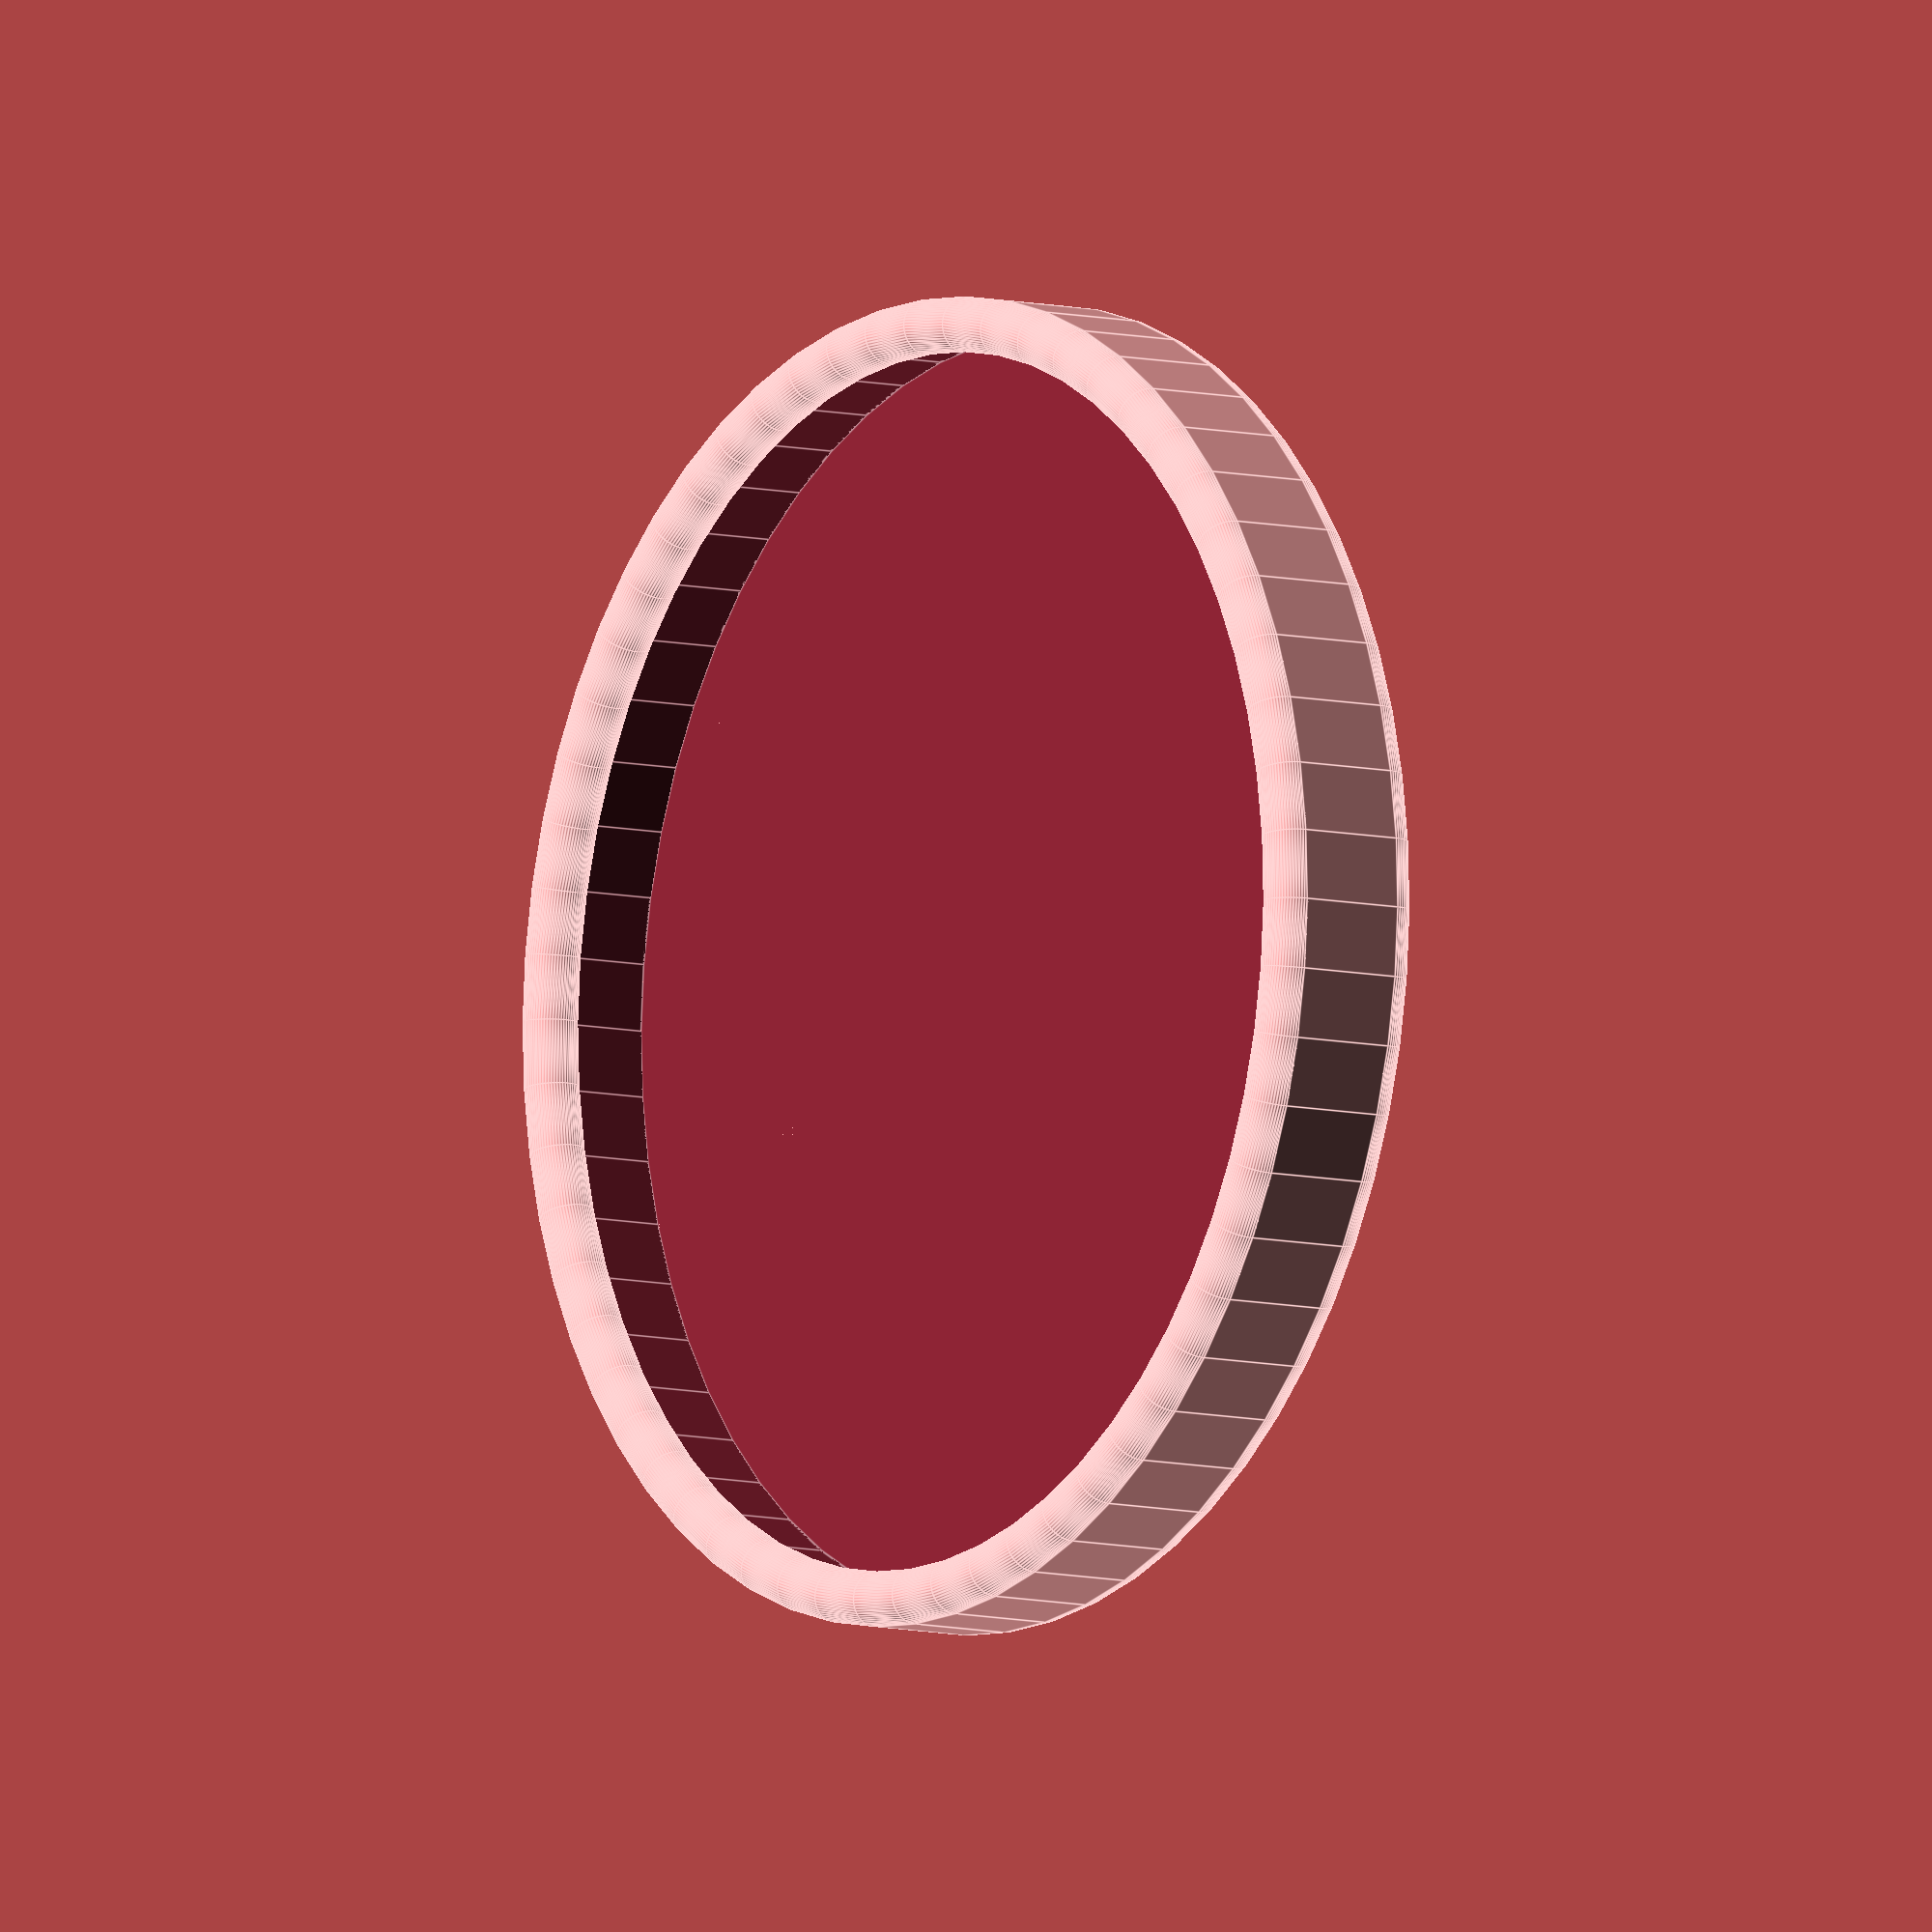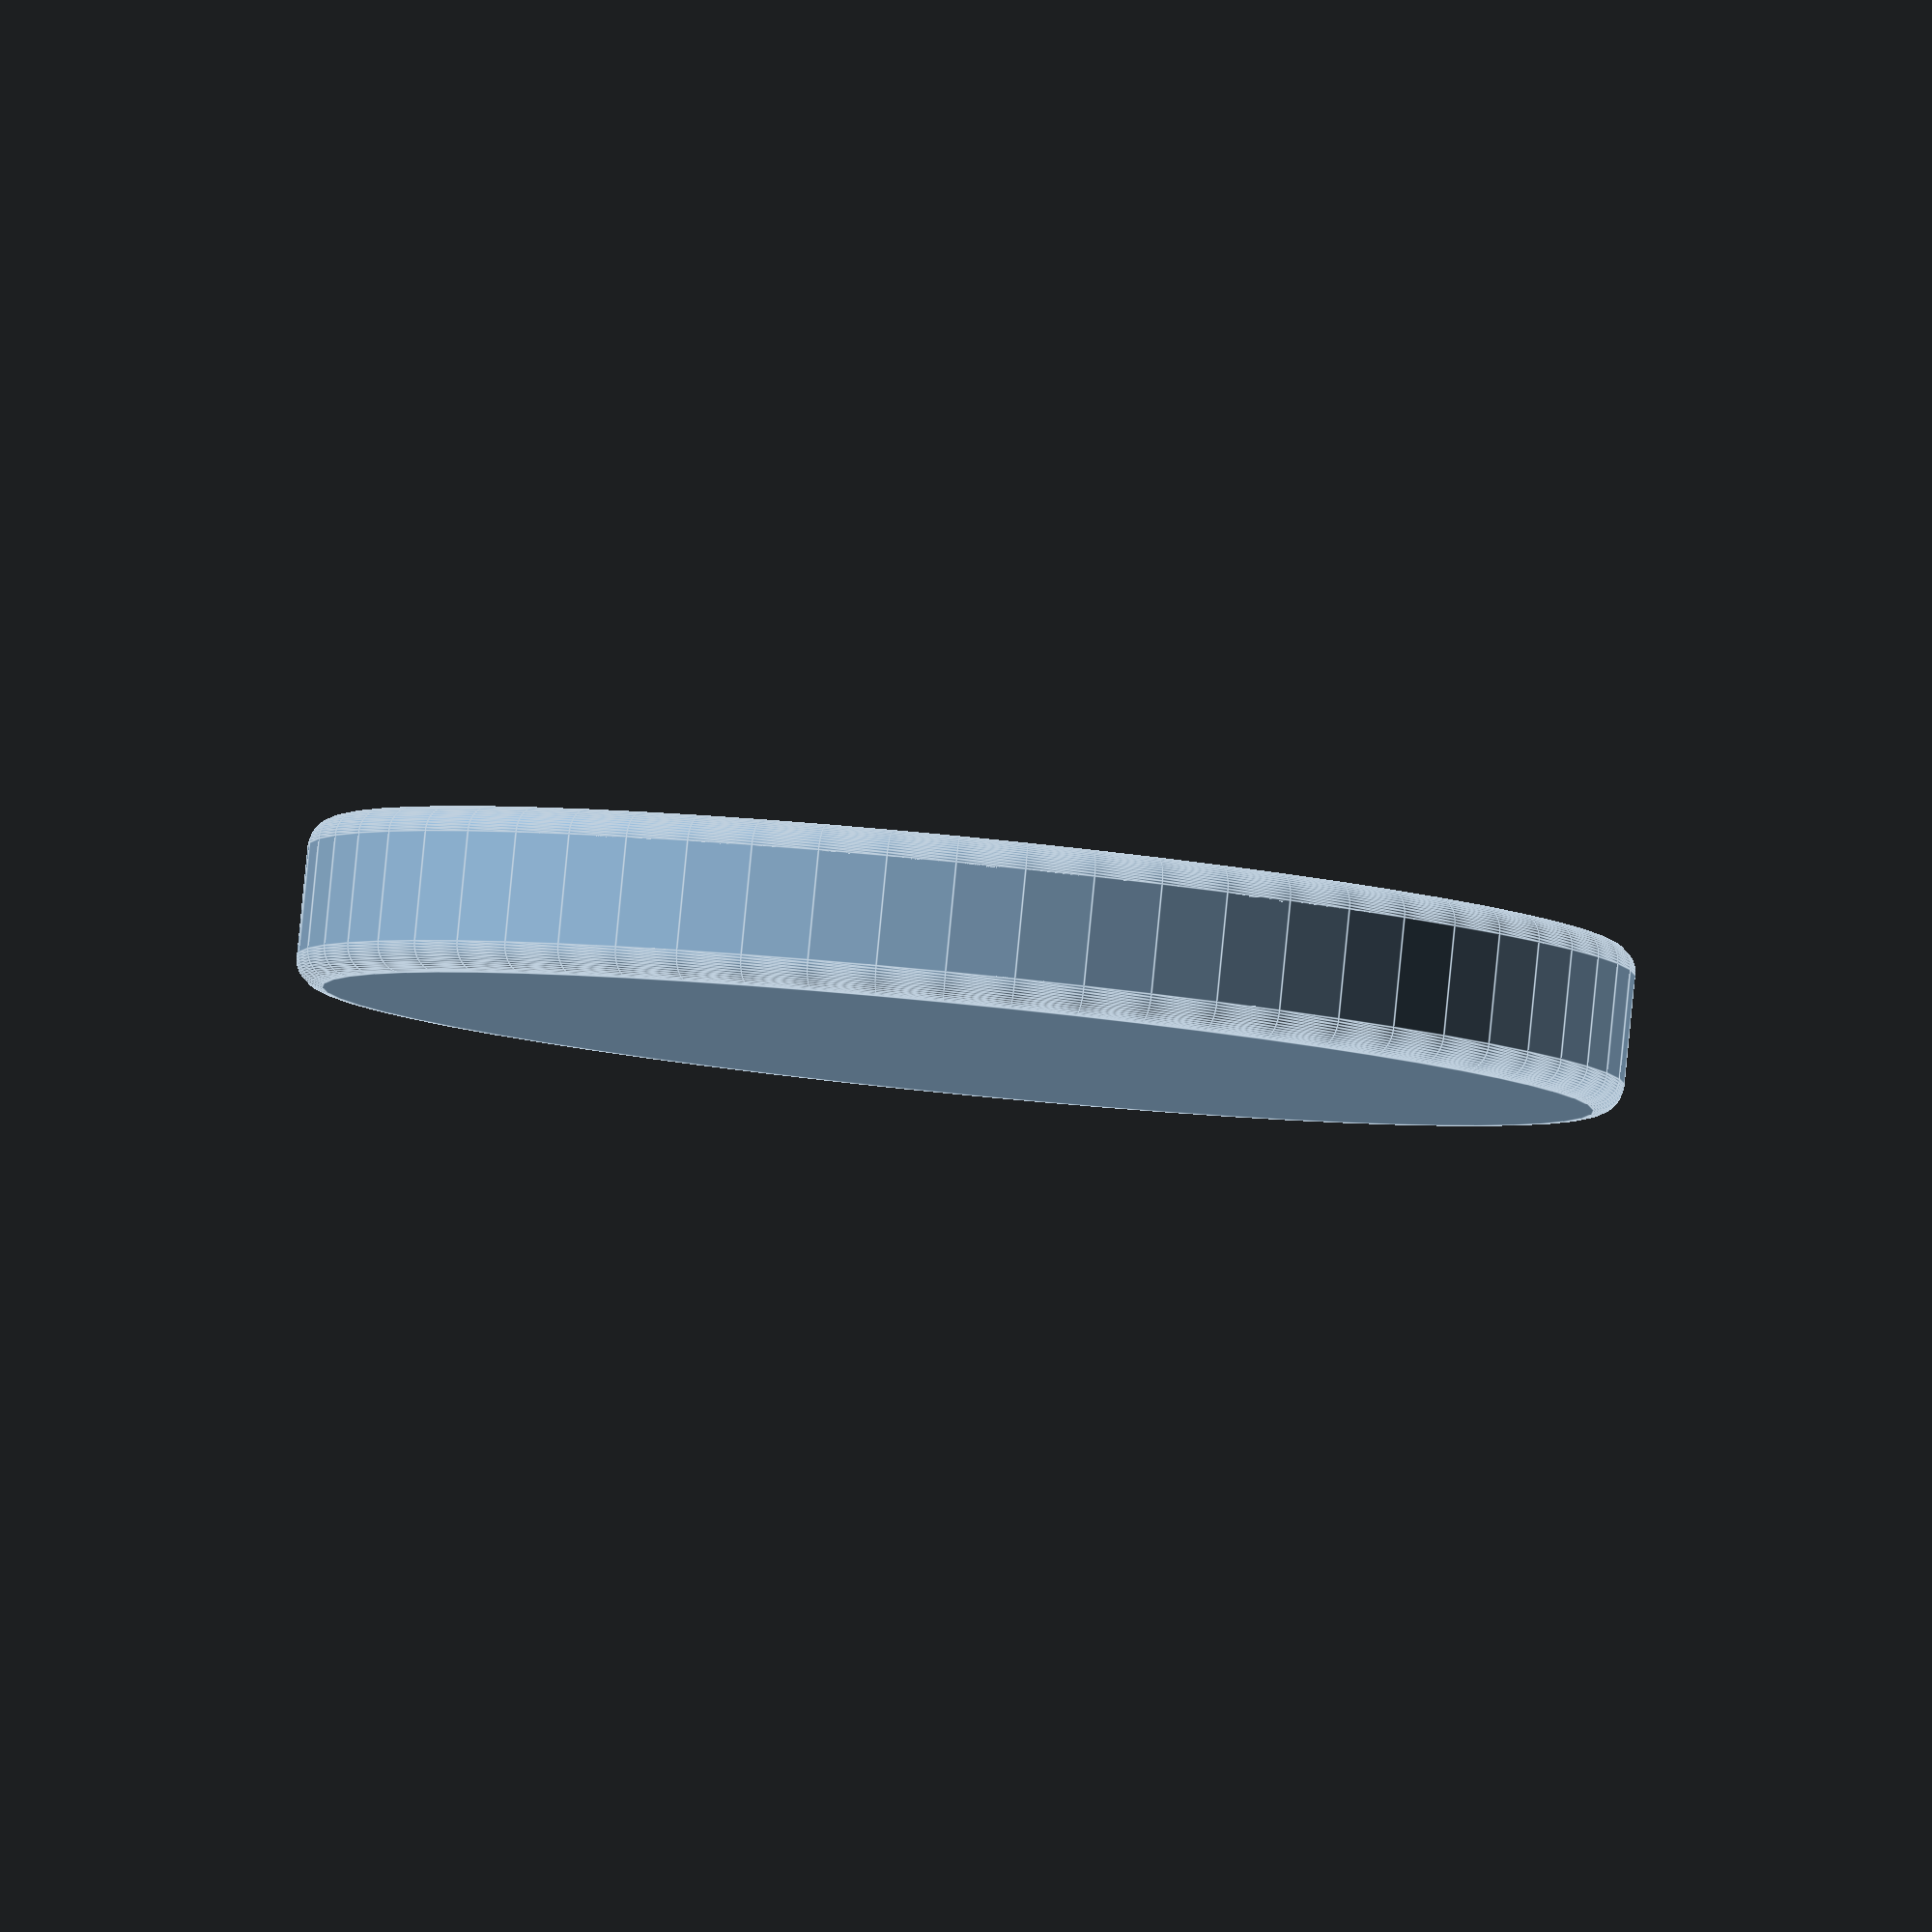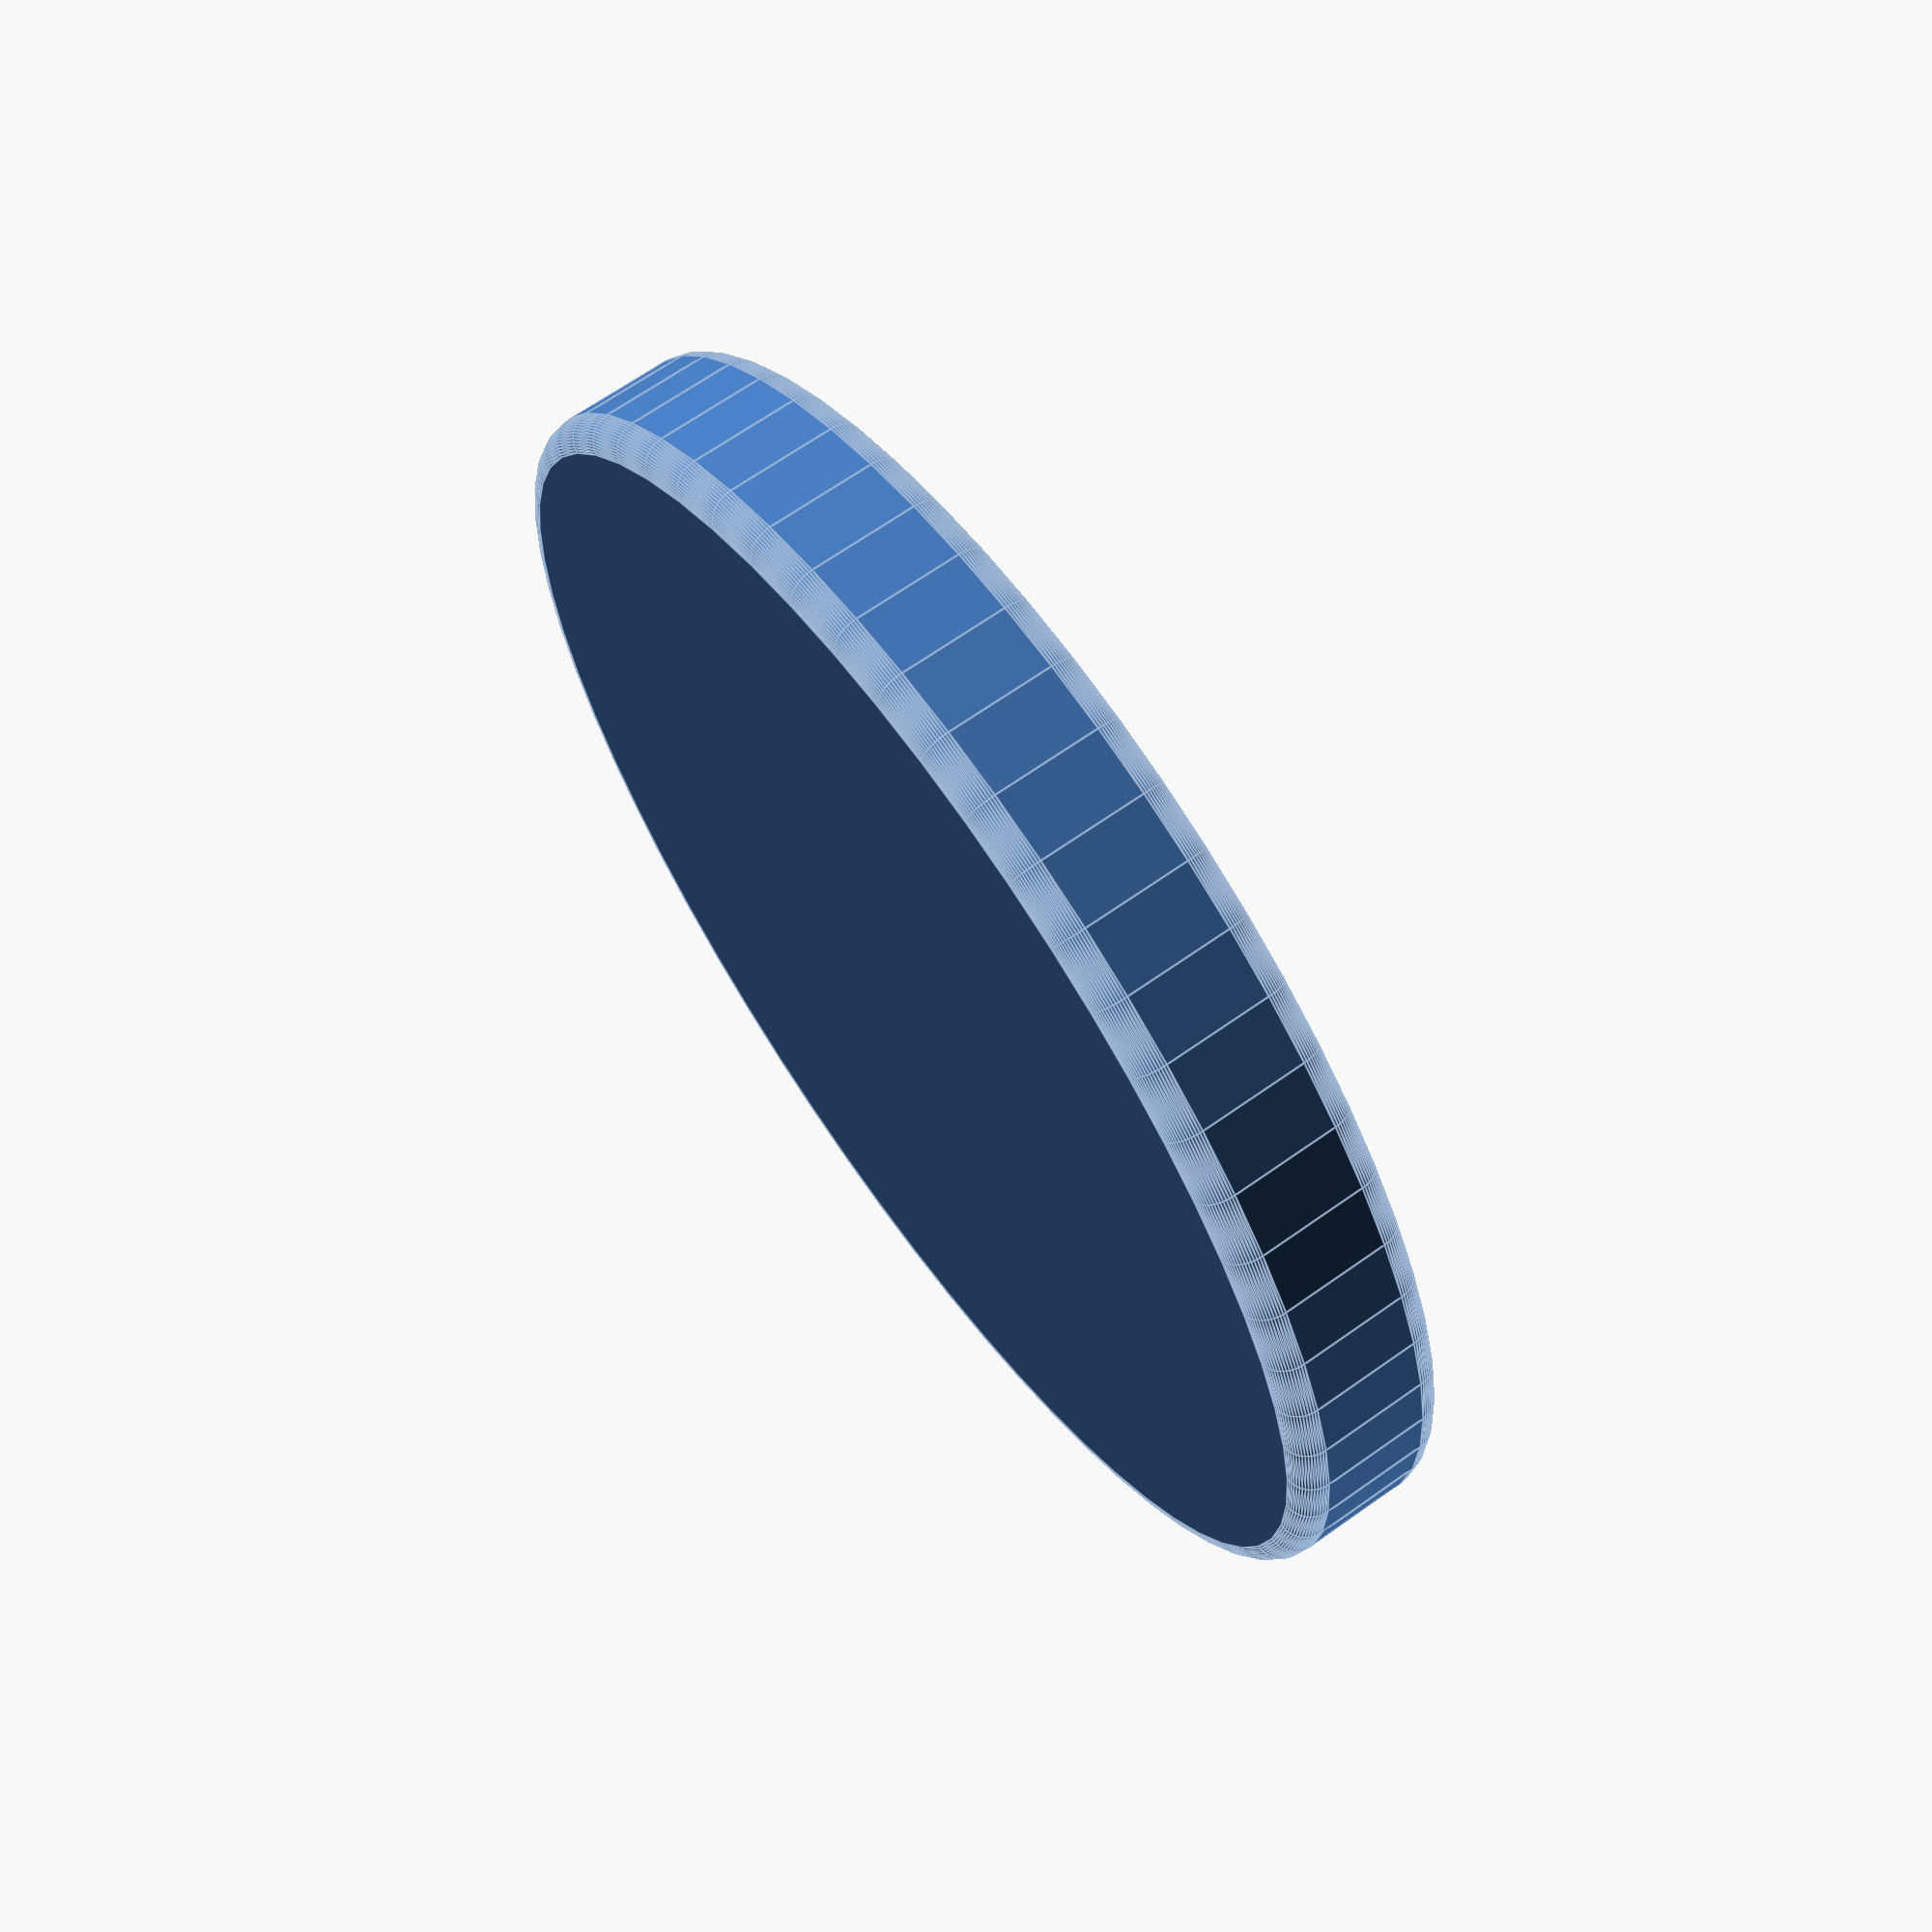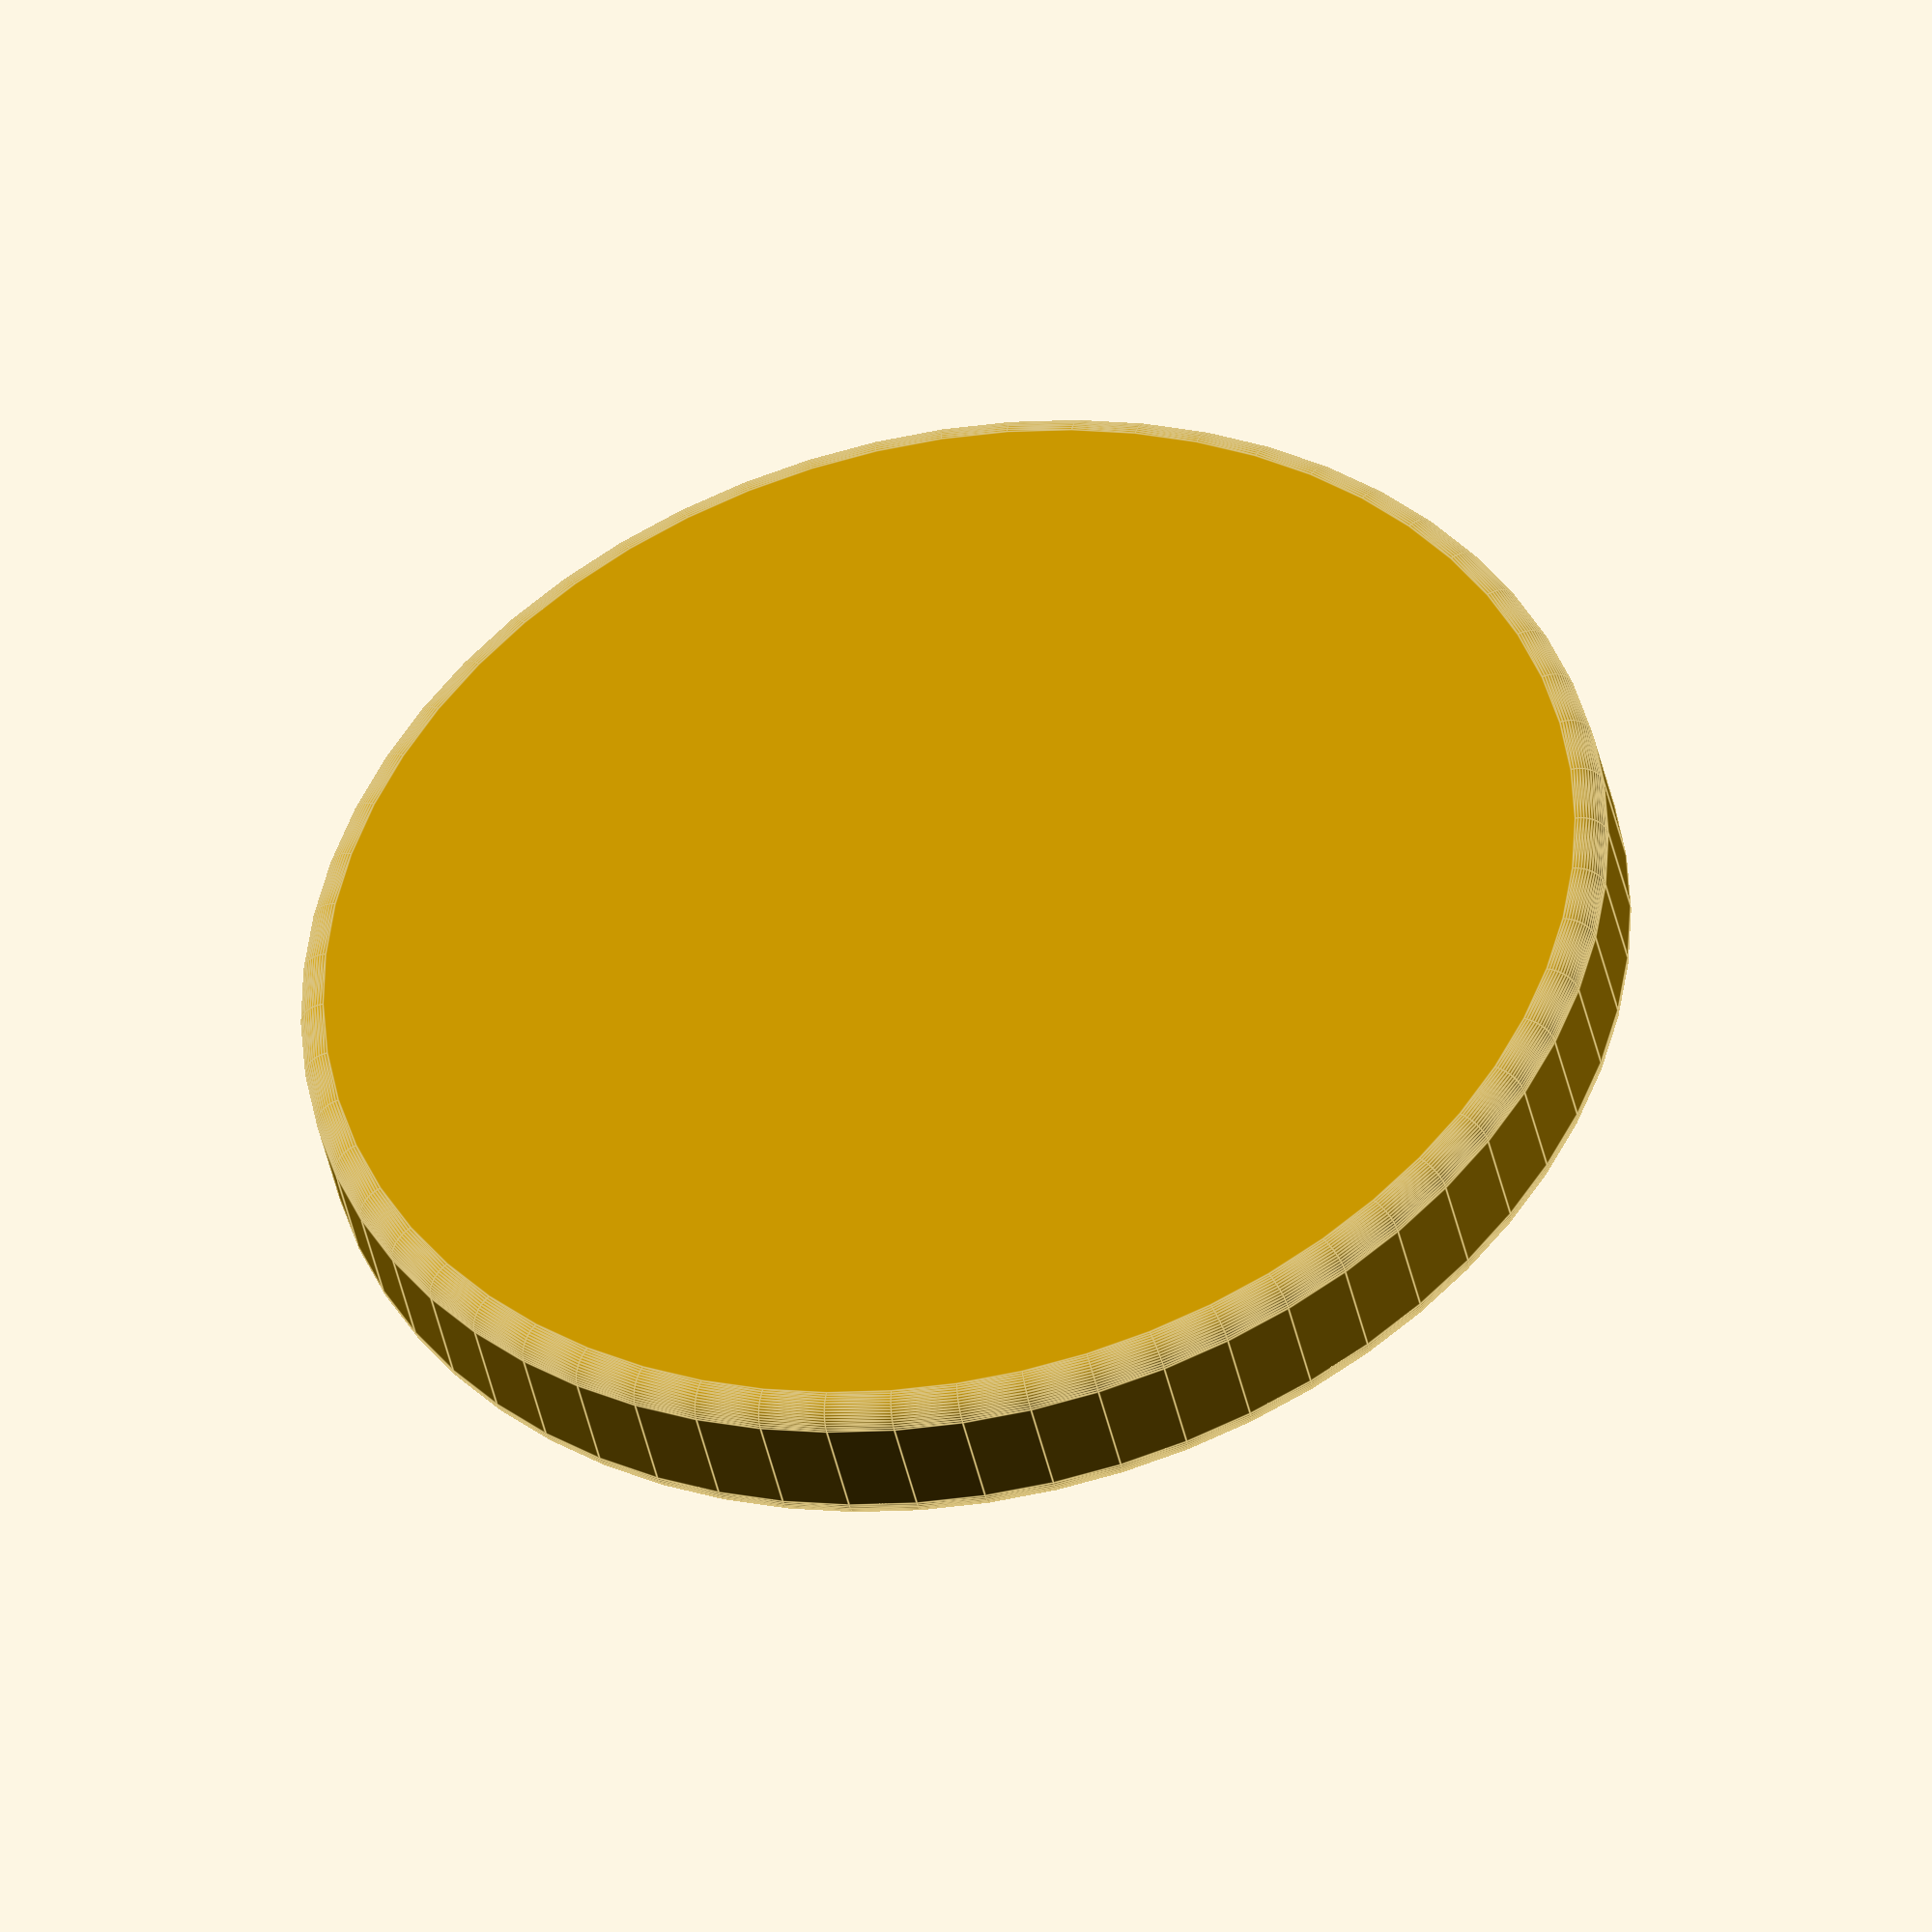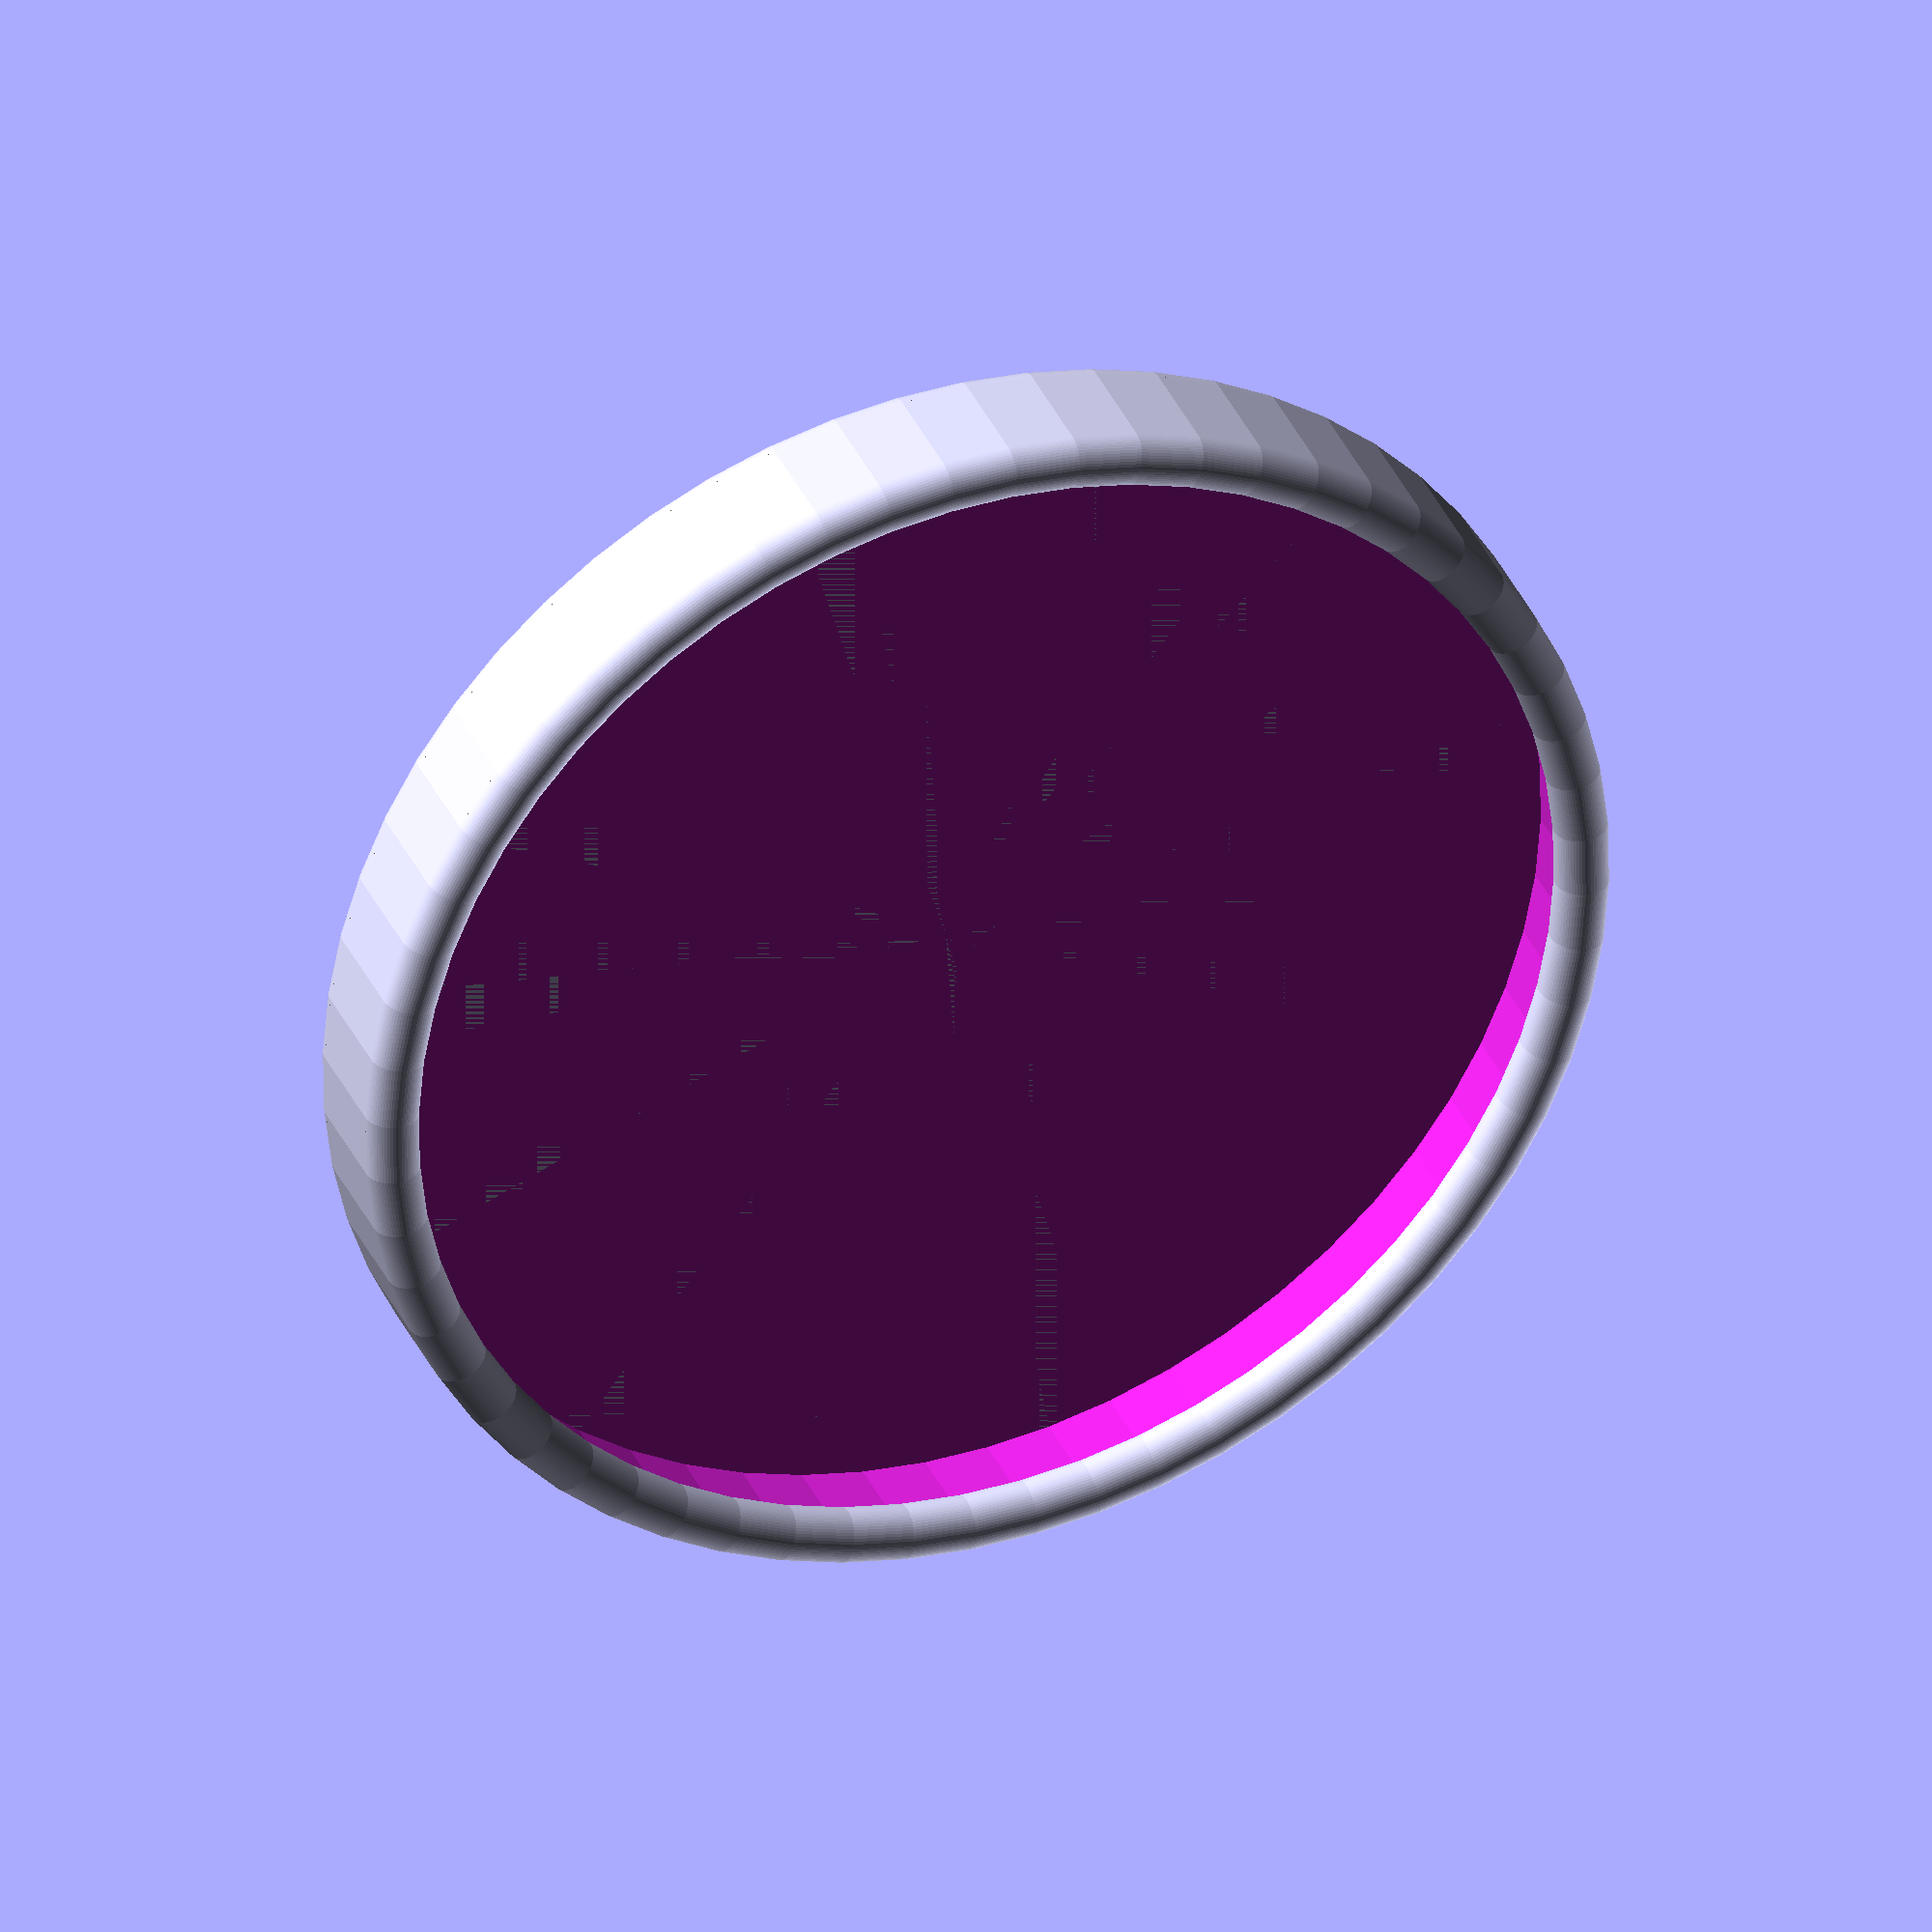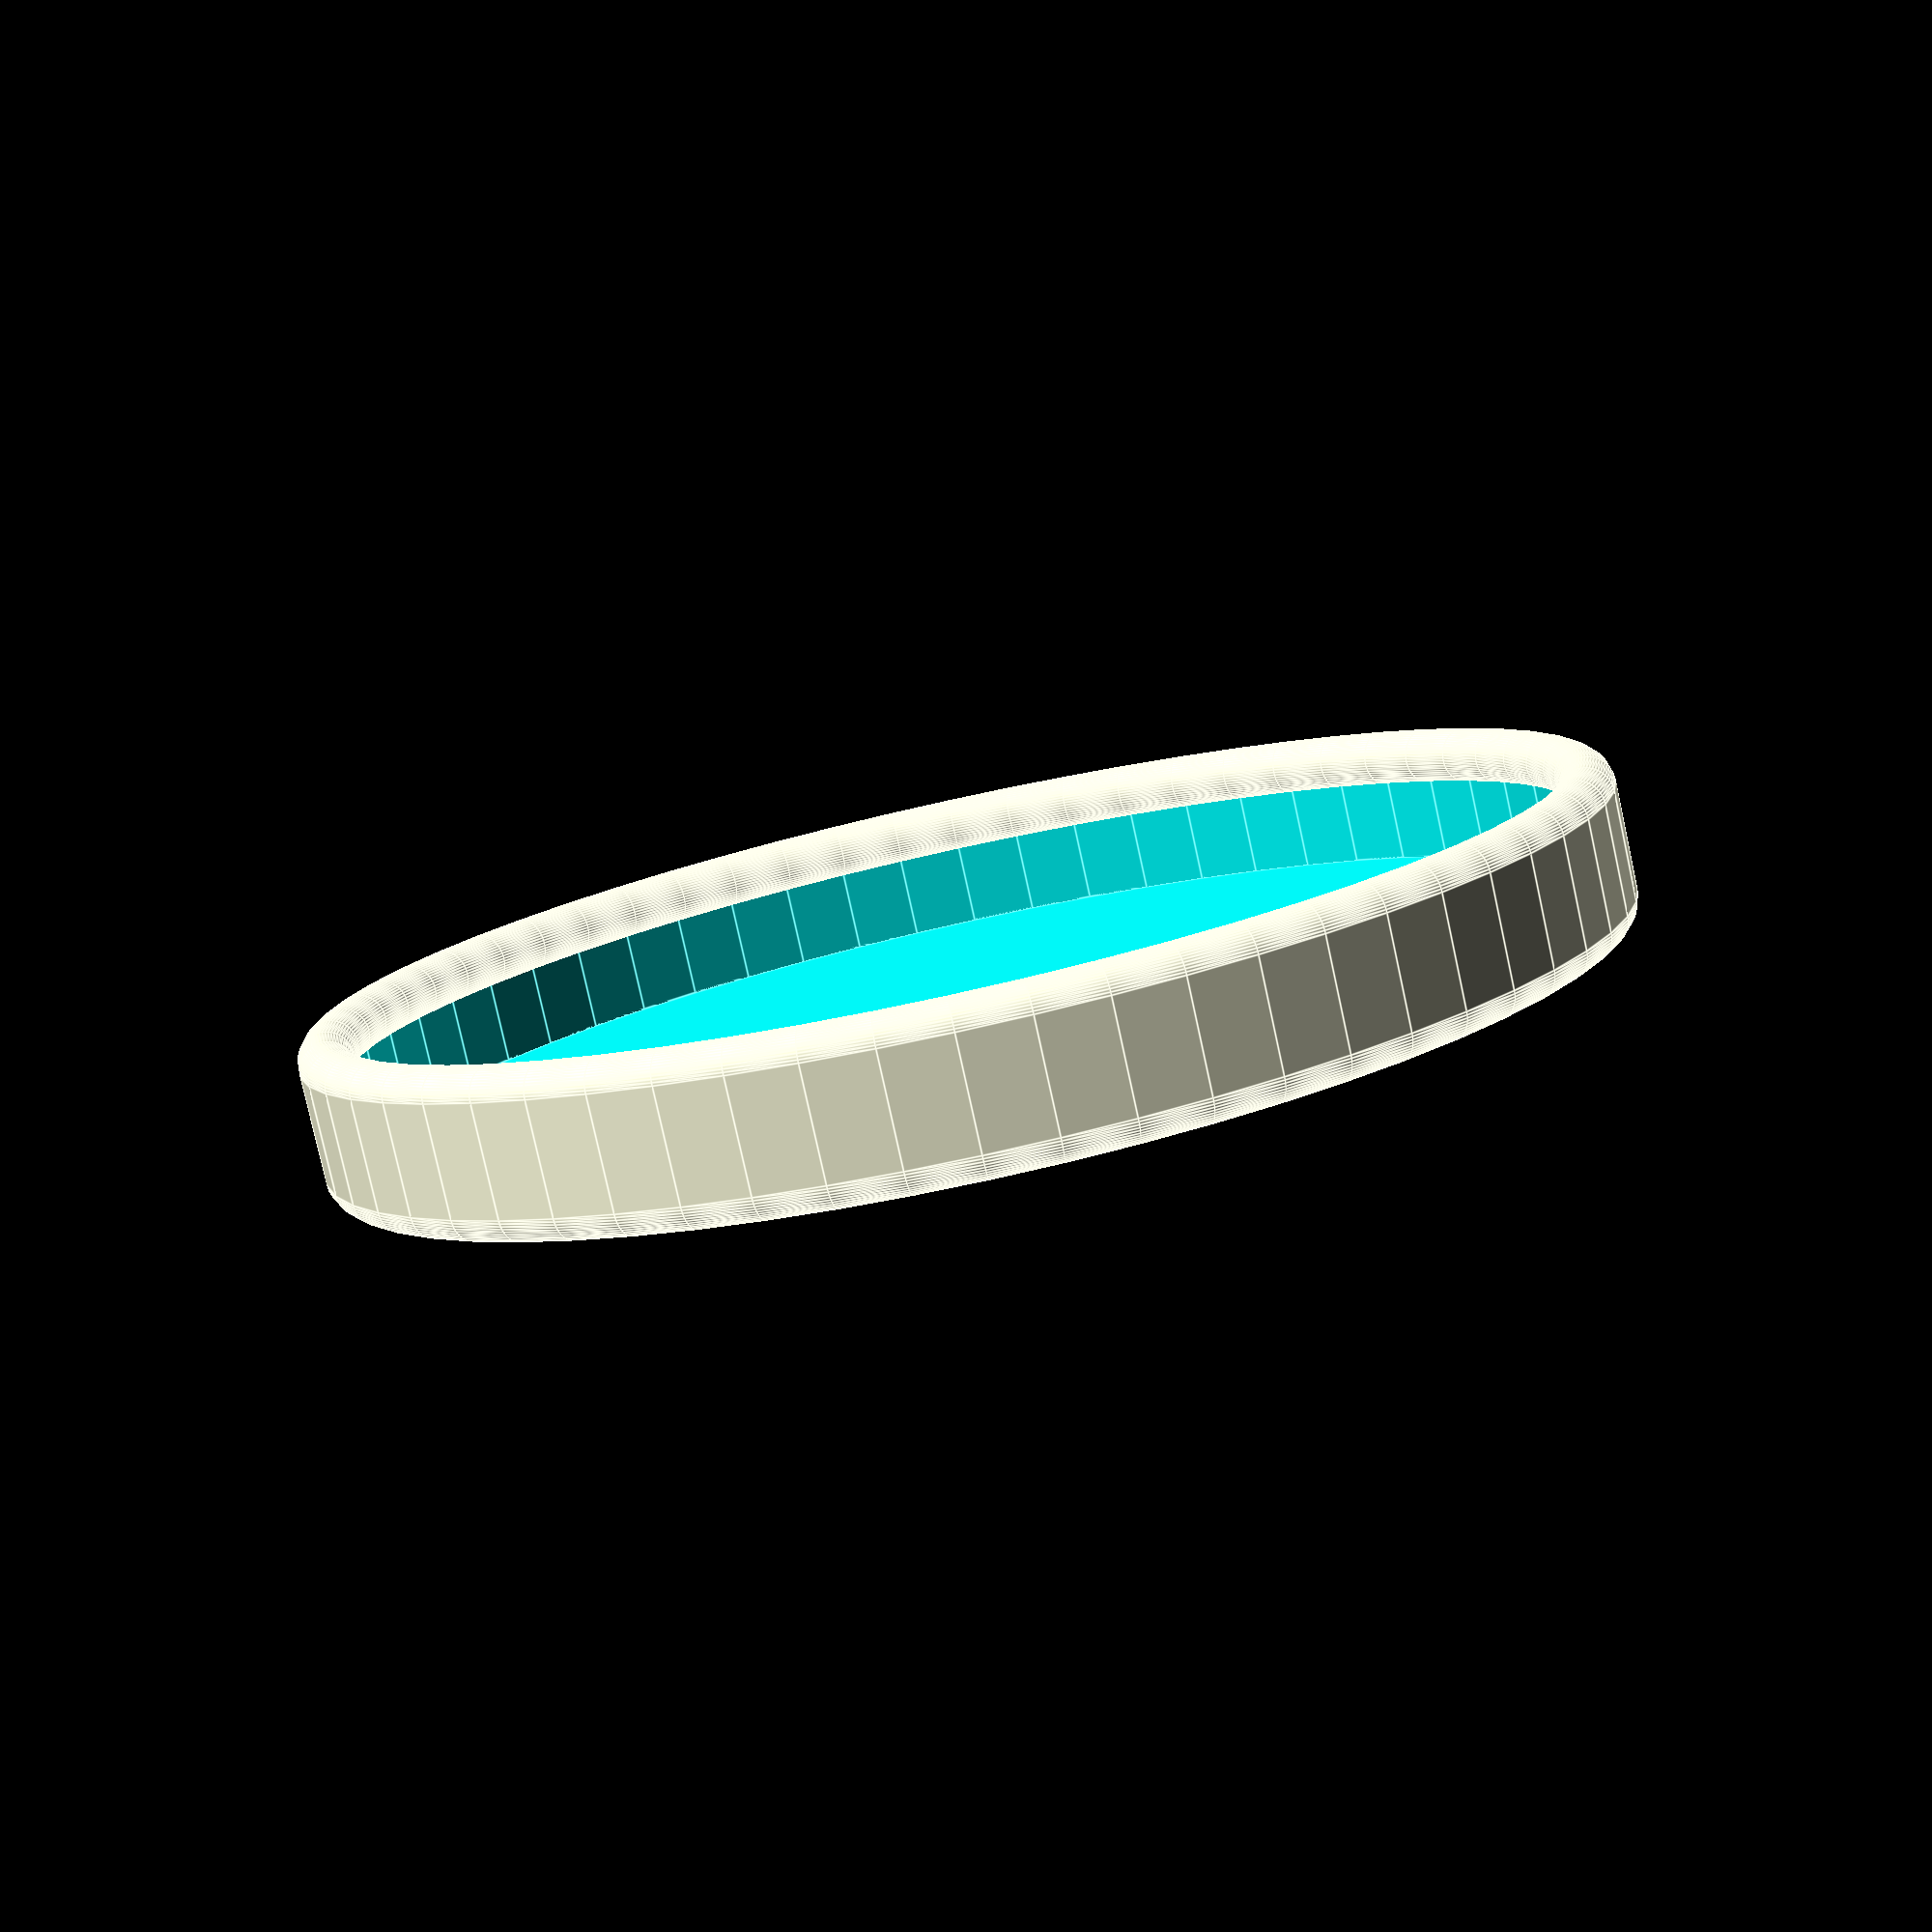
<openscad>
lidDiameter = 69;
lidHeight = 6;

function done () =  1;
lip = 1.5;
$fn=60;

difference() {
    union() {
        rotate_extrude(convexity = 5,slices=90)
            translate([lidDiameter/2, 0, 0])
                circle(r=lip);
        translate([0,0,-lip/2])
        cylinder(h=lip, r1=lidDiameter/2, r2=lidDiameter/2, center=true);
    }
    translate([0,0,lidHeight/2])
    cylinder(h=lidHeight+0.01, r1=lidDiameter/2, r2=lidDiameter/2, center=true);
}

translate([0,0,lidHeight/2])
difference() {
    cylinder(h=lidHeight, r1=lidDiameter/2+lip, r2=lidDiameter/2+lip, center=true);
    cylinder(h=lidHeight+1, r1=lidDiameter/2, r2=lidDiameter/2, center=true);
}

translate([0,0,lidHeight])
rotate_extrude(convexity = 5,slices=90)
    translate([lidDiameter/2, 0, 0])
        circle(r=lip);

</openscad>
<views>
elev=187.8 azim=156.9 roll=125.4 proj=o view=edges
elev=94.1 azim=271.3 roll=354.4 proj=o view=edges
elev=294.0 azim=211.6 roll=234.4 proj=p view=edges
elev=42.2 azim=42.7 roll=191.7 proj=o view=edges
elev=324.7 azim=68.0 roll=338.6 proj=o view=wireframe
elev=260.4 azim=173.8 roll=167.6 proj=p view=edges
</views>
